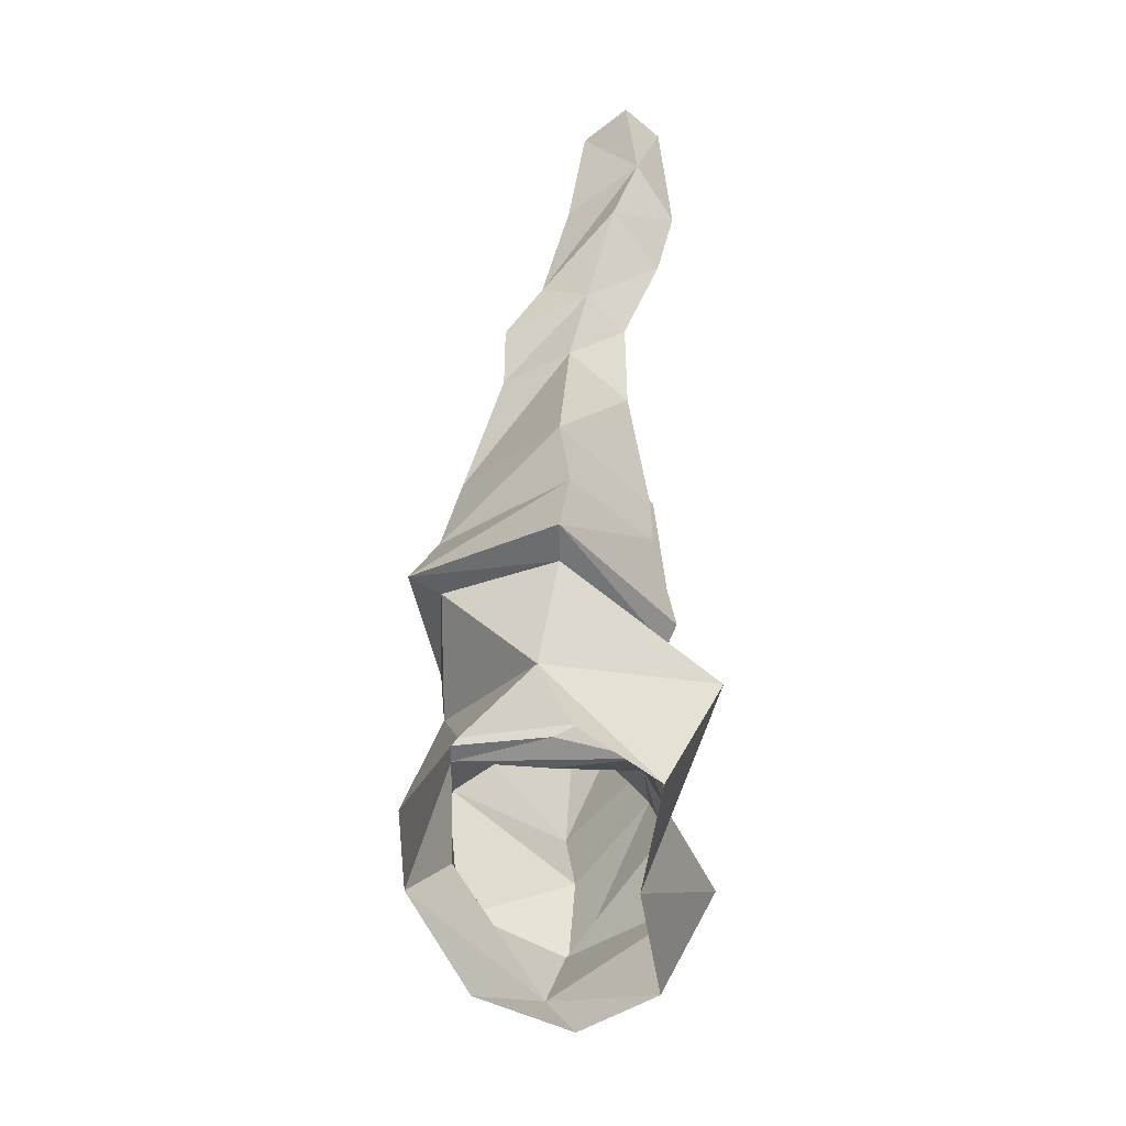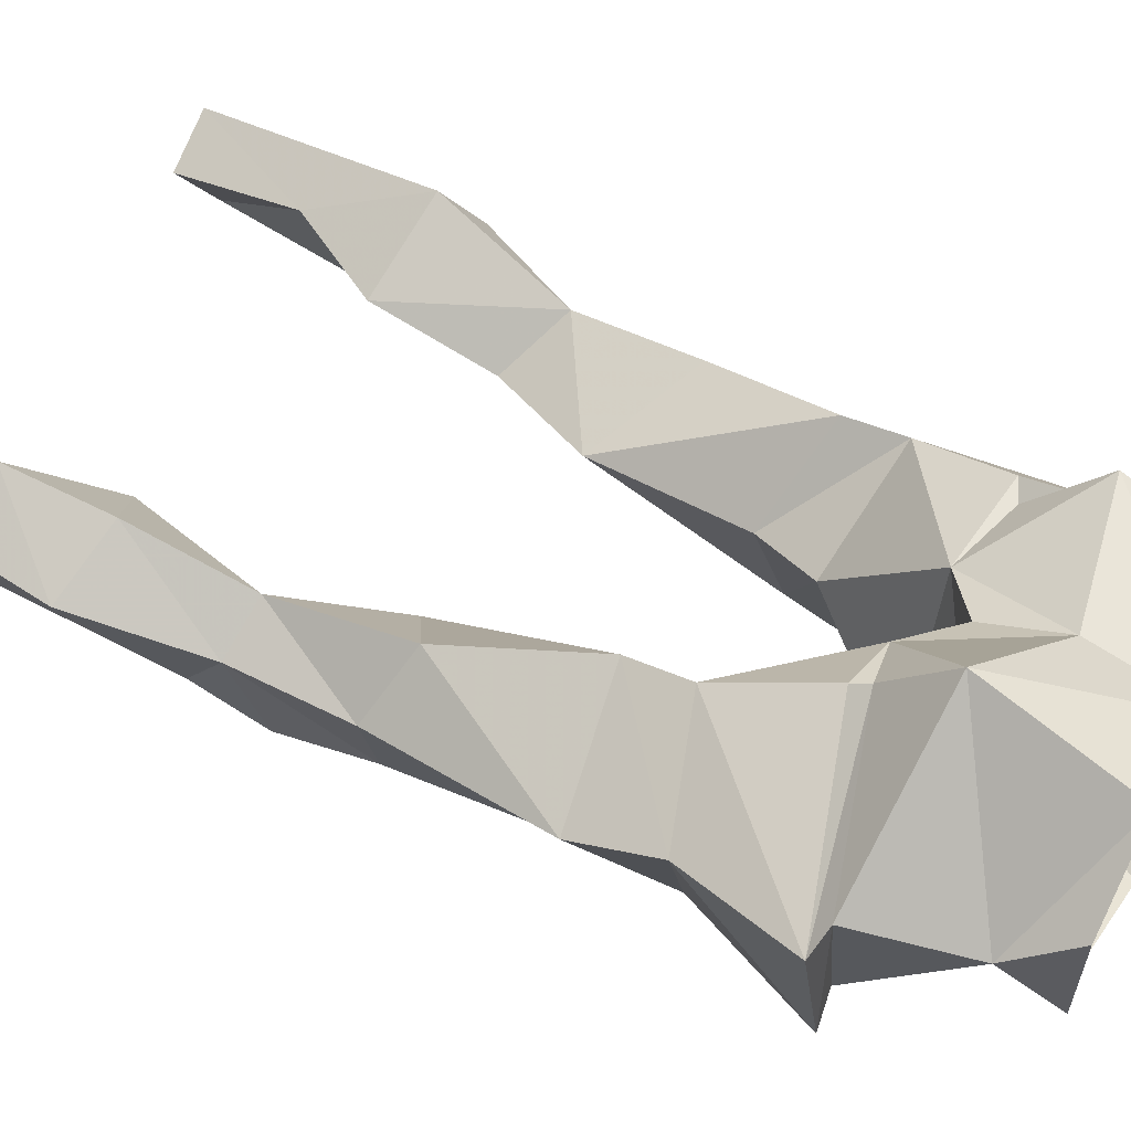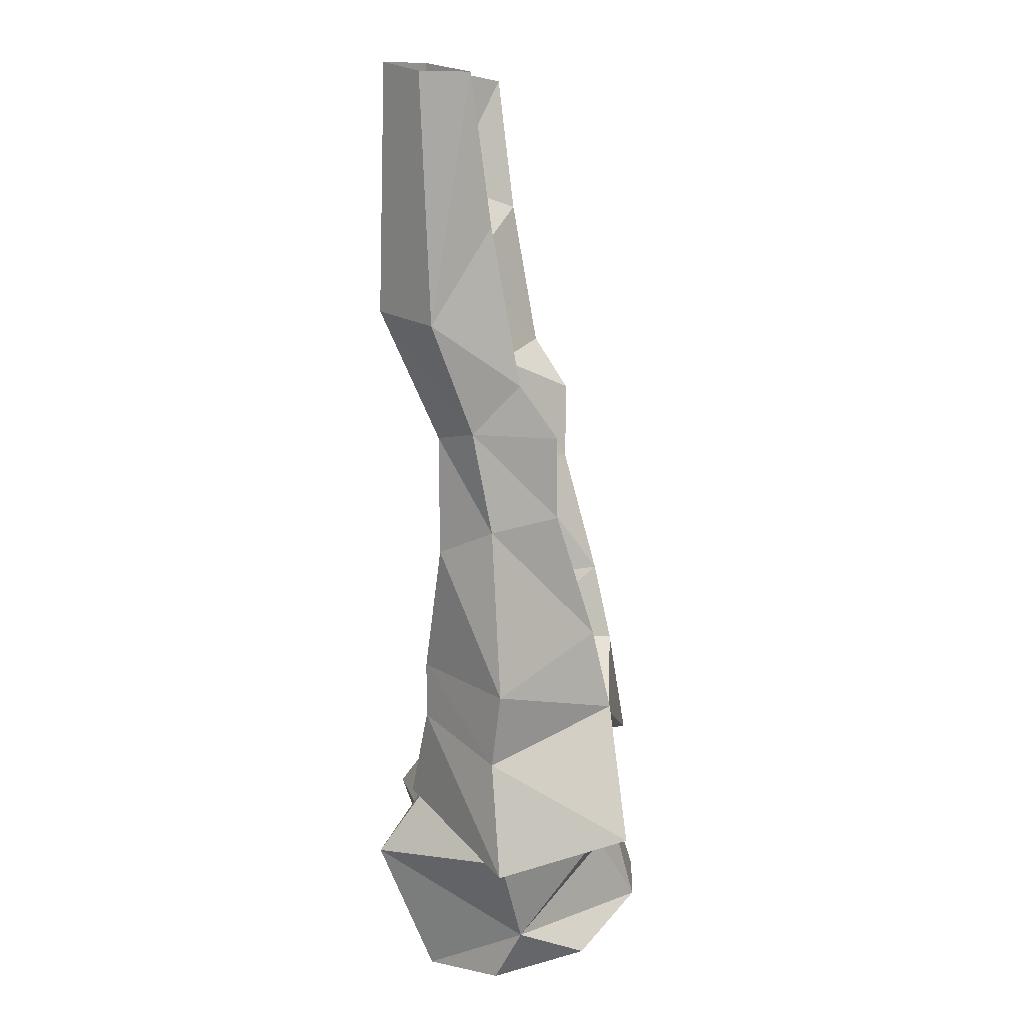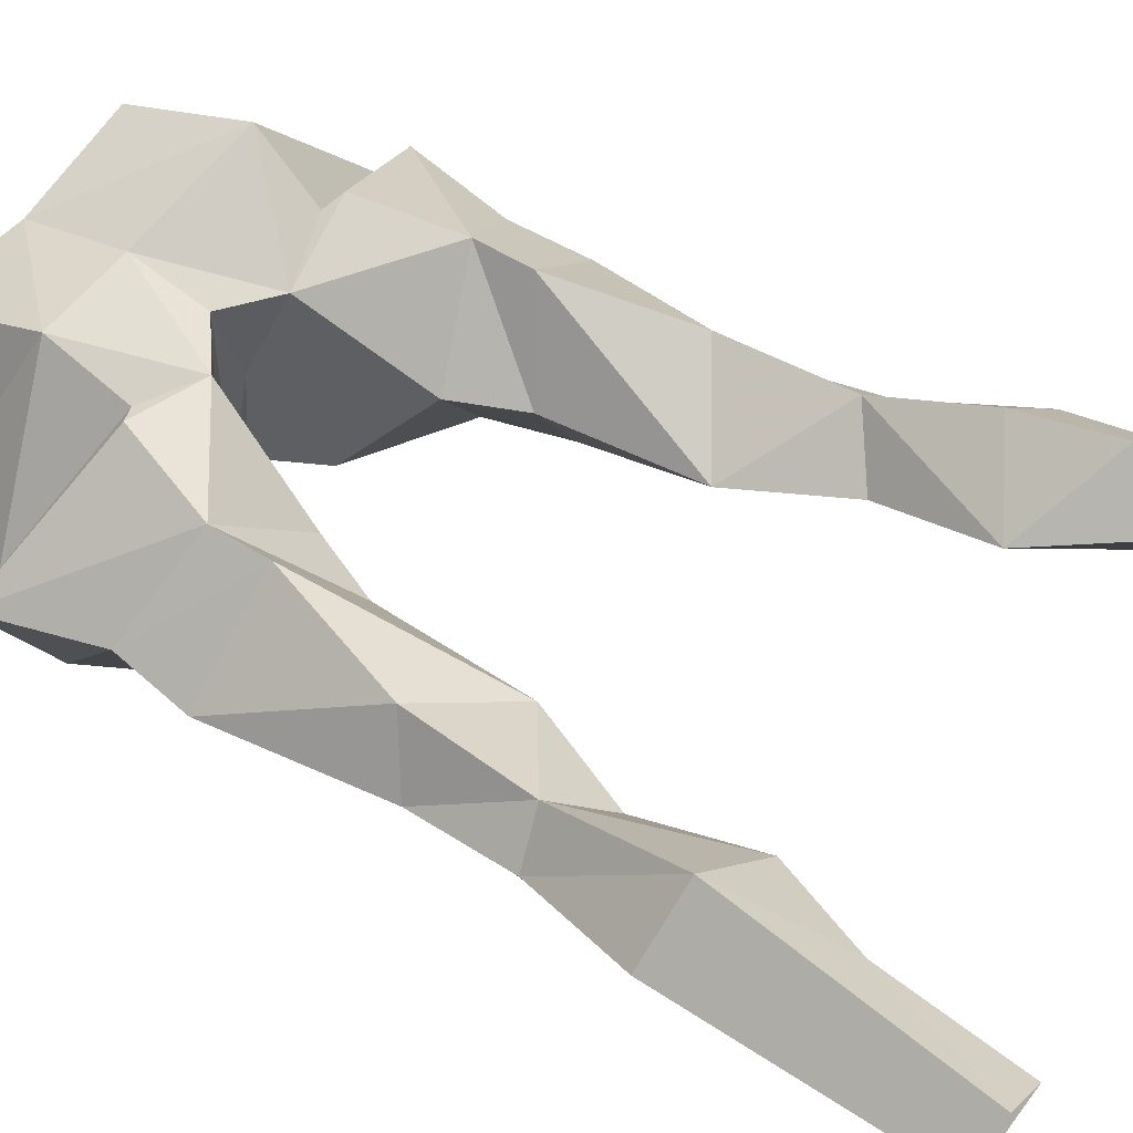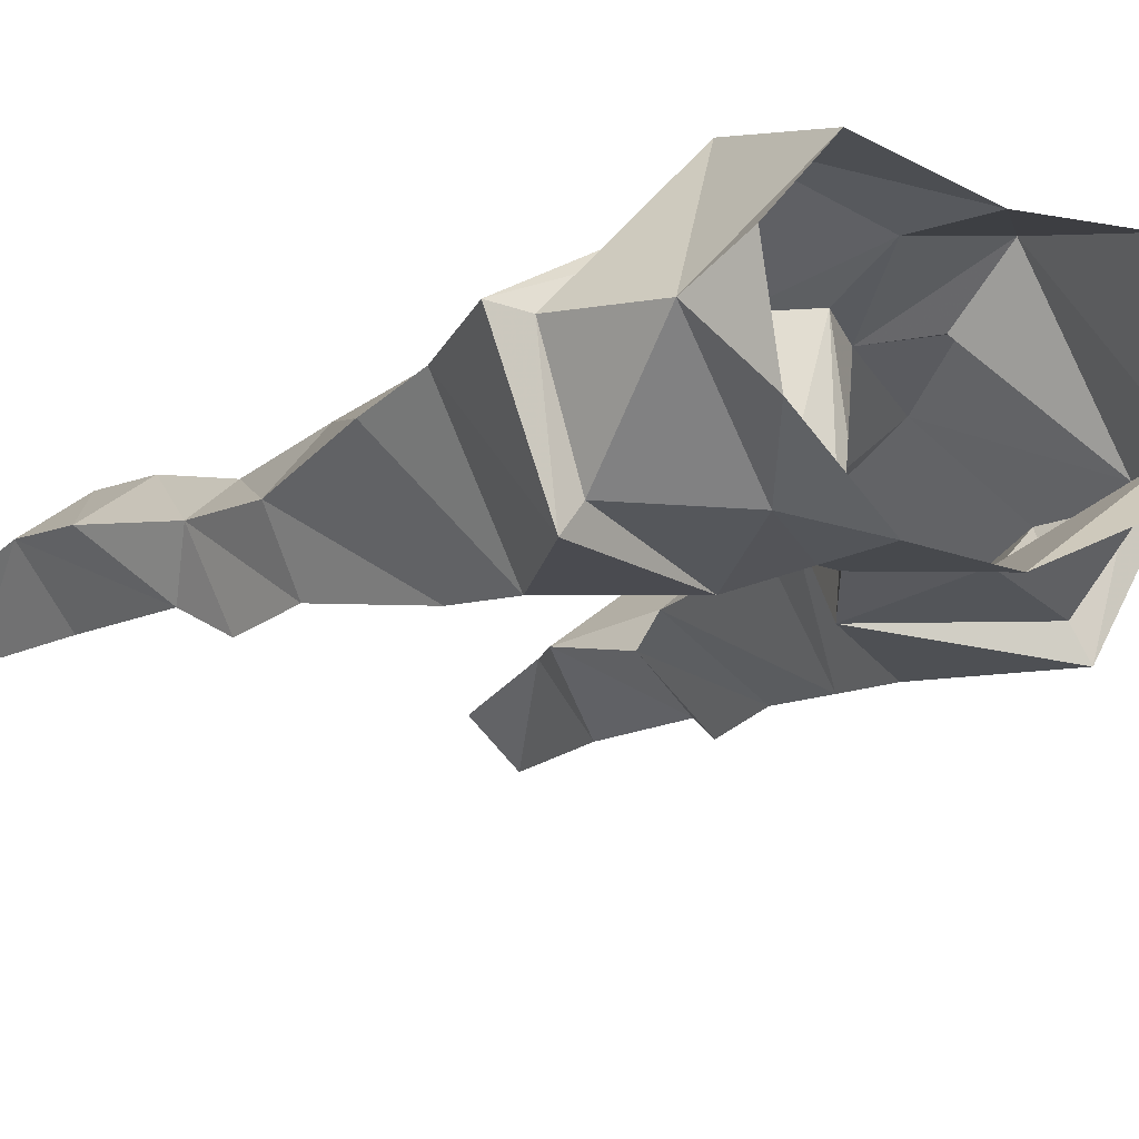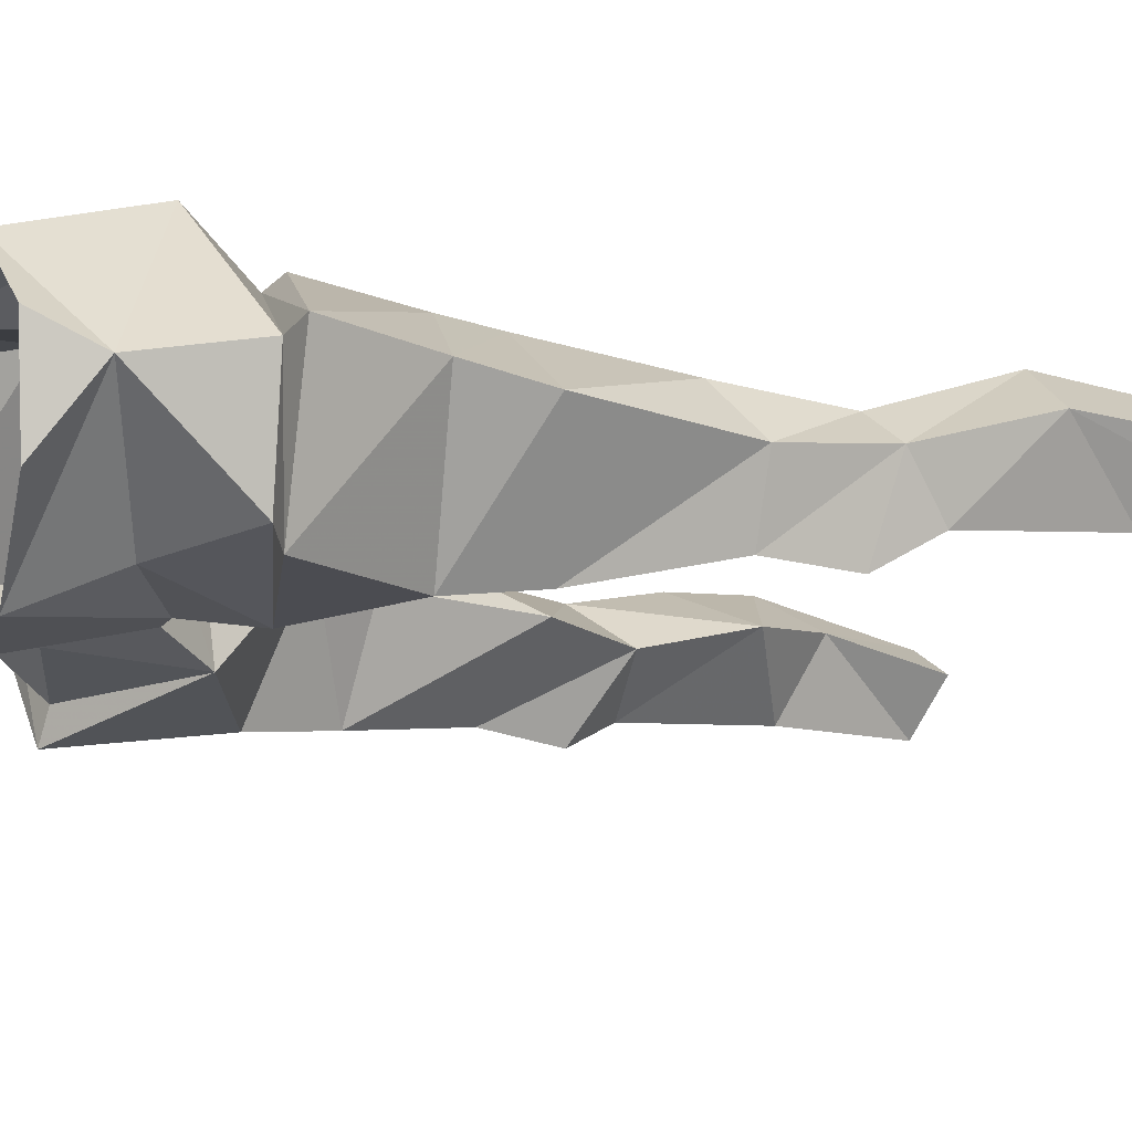
<metadata>
{"format":"obj","ext":"obj","renderer":"f3d","projection":"perspective","resolution":1024,"background":"white","views":[{"elev":-55.1,"azim":-89.3,"up":"+Y"},{"elev":37.3,"azim":-59.4,"up":"+Z"},{"elev":11.1,"azim":92.7,"up":"+Y"},{"elev":54.2,"azim":124.0,"up":"+Z"},{"elev":-22.0,"azim":-32.3,"up":"+Z"},{"elev":-22.5,"azim":60.3,"up":"+Z"}]}
</metadata>
<code>
v 0.1875 -0.3047 0.3359
v 0.2109 -0.1016 0.3281
v 0.1641 -0.2109 0.3047
v 0.125 -0.2891 0.2812
v 0.1719 -0.4141 0.2891
v 0.2031 -0.4062 0.2578
v 0.2344 -0.3125 0.2891
v 0.2422 -0.1094 0.2969
v 0.2109 -0.1094 0.2578
v 0.1953 -0.2344 0.2422
v 0.1719 -0.1016 0.2969
v 0.1328 -0.3828 0.25
v 0.09375 -0.4688 0.2422
v 0.1641 -0.5156 0.2891
v 0.1953 -0.4922 0.2422
v 0.1641 -0.4844 0.1875
v 0.1719 -0.4141 0.1875
v 0.1875 -0.3672 0.2188
v 0.2109 -0.6328 0.2344
v 0.1328 -0.625 0.3047
v 0.2031 -0.6953 0.2422
v 0.125 -0.6641 0.1406
v 0.1328 -0.5938 0.1562
v 0.08594 -0.5938 0.2344
v 0.1328 -0.6719 0.3047
v 0.2266 -0.7891 0.2344
v 0.1719 -0.7734 0.125
v 0.03906 -0.7188 0.1406
v 0.0625 -0.6484 0.2344
v 0.007812 -0.7656 0.1484
v 0.03906 -0.7422 0.2969
v 0.1094 -0.75 0.3203
v 0.09375 -0.7578 0.3125
v 0.1953 -0.7891 0.2344
v 0.1562 -0.7734 0.1484
v 0.07031 -0.8125 0.1484
v 0.03906 -0.875 0.1172
v -0.03906 -0.875 0.1172
v -0.007812 -0.7656 0.1484
v -0.01562 -0.7656 0.2266
v 0 -0.7734 0.2969
v 0.01562 -0.7656 0.2266
v 0 -0.8359 0.3125
v 0.1016 -0.8125 0.3516
v 0 -0.9219 0.2891
v 0.1016 -0.9219 0.3047
v 0.1641 -0.8672 0.2188
v 0.1484 -0.9141 0.2422
v 0.125 -0.8984 0.1641
v -0.1953 -0.25 0.3359
v -0.1641 -0.2109 0.3047
v -0.2109 -0.1016 0.3281
v -0.2344 -0.2188 0.3047
v -0.2344 -0.3125 0.2812
v -0.1875 -0.3281 0.3203
v -0.125 -0.2891 0.2812
v -0.1953 -0.2344 0.2422
v -0.2109 -0.1094 0.2578
v -0.1719 -0.1016 0.2969
v -0.1875 -0.3672 0.2188
v -0.2031 -0.4062 0.2578
v -0.1719 -0.4141 0.2891
v -0.1328 -0.3828 0.25
v -0.2422 -0.1094 0.2969
v -0.1719 -0.4141 0.1875
v -0.1641 -0.4844 0.1875
v -0.1953 -0.4922 0.2422
v -0.1641 -0.5156 0.2891
v -0.09375 -0.4688 0.2422
v -0.2109 -0.6328 0.2344
v -0.1328 -0.5938 0.1562
v -0.125 -0.6641 0.1406
v -0.2031 -0.6953 0.2422
v -0.1328 -0.625 0.3047
v -0.08594 -0.5938 0.2344
v -0.1328 -0.6719 0.3047
v -0.0625 -0.6484 0.2344
v -0.03906 -0.7188 0.1406
v -0.1719 -0.7734 0.125
v -0.2266 -0.7891 0.2344
v -0.1094 -0.75 0.3203
v -0.03906 -0.7422 0.2969
v -0.07031 -0.8125 0.1484
v -0.1562 -0.7734 0.1484
v -0.1953 -0.7891 0.2344
v -0.09375 -0.7578 0.3125
v -0.1016 -0.8125 0.3516
v -0.1016 -0.9219 0.3047
v -0.1641 -0.8672 0.2188
v -0.1484 -0.9141 0.2422
v -0.125 -0.8984 0.1641
f 1 2 3
f 1 3 4
f 1 4 5
f 1 5 6
f 1 6 7
f 1 7 2
f 2 7 8
f 8 7 9
f 9 7 10
f 9 10 3
f 9 3 11
f 11 3 2
f 4 12 5
f 6 17 18
f 6 18 7
f 7 18 10
f 10 18 4
f 10 4 3
f 17 12 18
f 18 12 4
f 5 12 13
f 5 13 14
f 5 14 15
f 5 15 6
f 6 15 16
f 6 16 17
f 16 13 12
f 16 12 17
f 19 20 21
f 19 21 22
f 19 22 23
f 21 20 25
f 22 29 23
f 23 29 24
f 24 29 25
f 24 25 20
f 28 30 31
f 28 35 36
f 28 36 30
f 30 39 40
f 30 40 41
f 30 41 42
f 30 42 31
f 31 42 41
f 31 41 43
f 31 43 44
f 31 44 33
f 44 47 34
f 44 34 33
f 47 36 35
f 47 35 34
f 50 53 54
f 50 54 55
f 50 55 56
f 50 56 51
f 51 56 57
f 53 57 60
f 53 60 54
f 56 60 57
f 61 65 66
f 61 66 67
f 61 67 62
f 62 67 68
f 62 68 69
f 62 69 63
f 63 69 66
f 63 66 65
f 70 71 72
f 70 72 73
f 70 73 74
f 73 76 74
f 74 76 75
f 75 76 77
f 75 77 71
f 71 77 72
f 78 82 40
f 78 40 39
f 78 39 83
f 78 83 84
f 82 86 87
f 82 87 43
f 82 43 41
f 82 41 40
f 89 84 83
f 84 89 85
f 85 89 87
f 85 87 86
f 19 15 14
f 19 14 20
f 19 23 15
f 15 23 16
f 16 23 13
f 13 23 24
f 13 24 20
f 13 20 14
f 21 25 26
f 21 26 27
f 21 27 22
f 22 27 28
f 22 28 29
f 28 31 29
f 29 31 25
f 25 31 32
f 25 32 26
f 30 36 37
f 30 37 38
f 30 38 39
f 44 43 45
f 44 45 46
f 44 46 47
f 46 48 47
f 47 48 49
f 47 49 37
f 47 37 36
f 50 51 52
f 50 52 53
f 51 57 58
f 51 58 59
f 51 59 52
f 53 58 57
f 54 60 61
f 54 61 55
f 55 61 62
f 55 62 56
f 56 62 63
f 56 63 60
f 53 64 58
f 64 53 52
f 61 60 65
f 63 65 60
f 70 68 67
f 70 67 71
f 70 74 68
f 68 74 69
f 69 74 75
f 69 75 71
f 69 71 66
f 66 71 67
f 72 77 78
f 72 78 79
f 72 79 73
f 73 79 80
f 73 80 76
f 76 80 81
f 76 81 82
f 76 82 77
f 77 82 78
f 87 45 43
f 45 87 88
f 88 87 89
f 88 89 90
f 90 89 91
f 91 89 83
f 91 83 38
f 38 83 39
f 26 32 33
f 26 33 34
f 26 34 27
f 27 34 35
f 27 35 28
f 31 33 32
f 78 84 79
f 79 84 85
f 79 85 80
f 80 85 86
f 80 86 81
f 81 86 82

</code>
